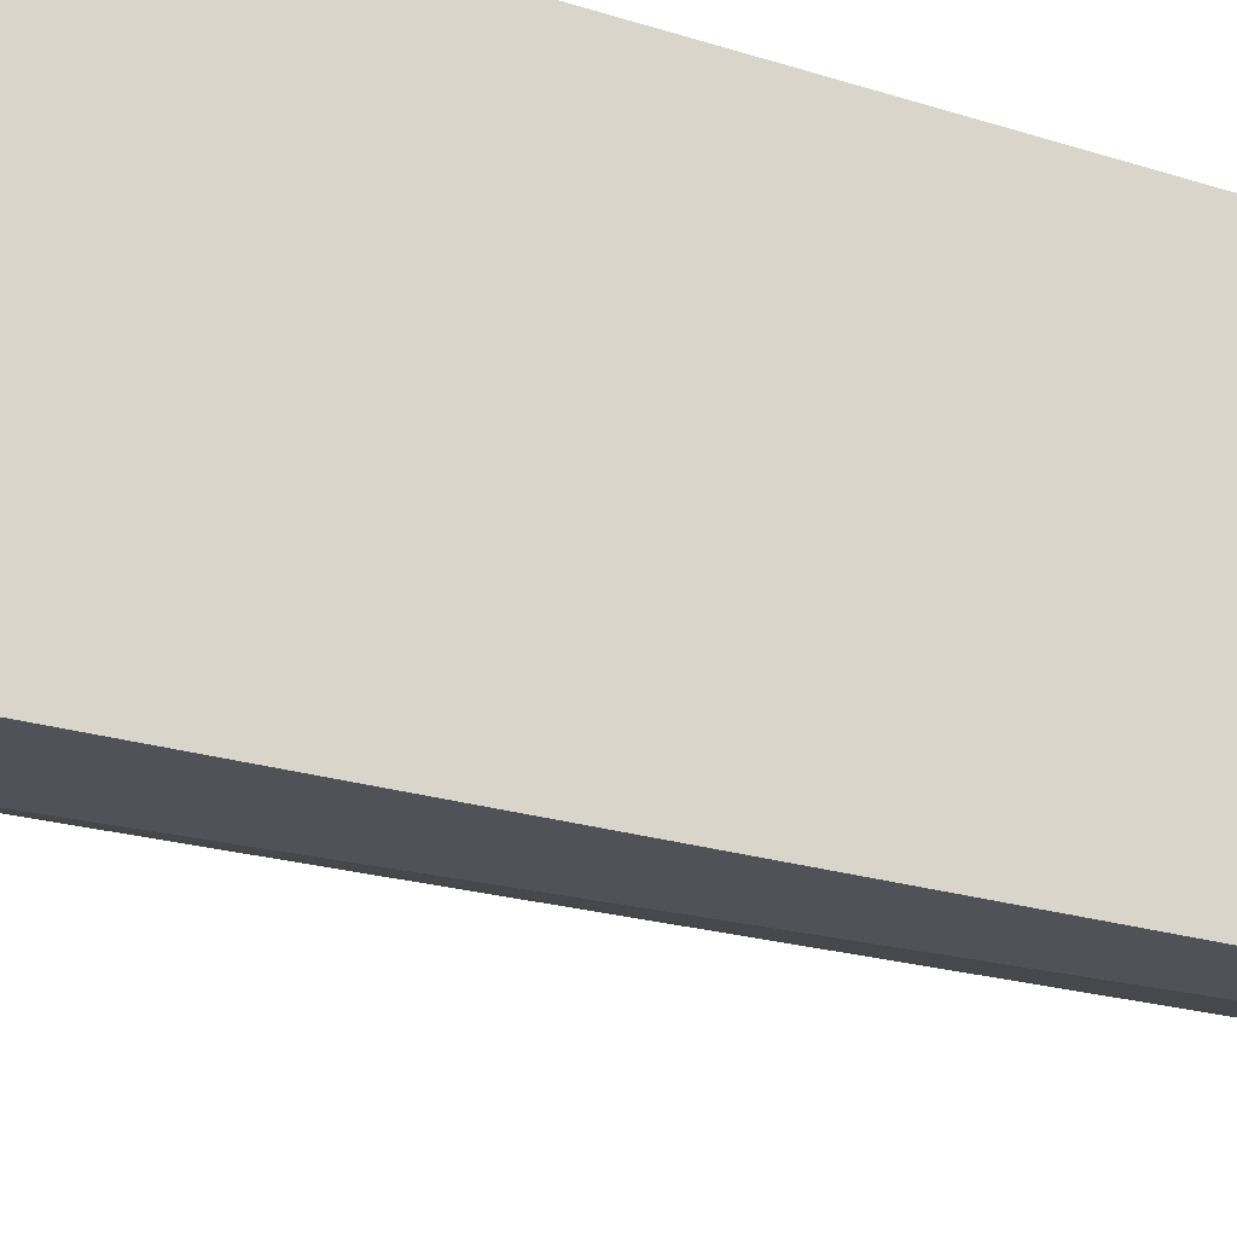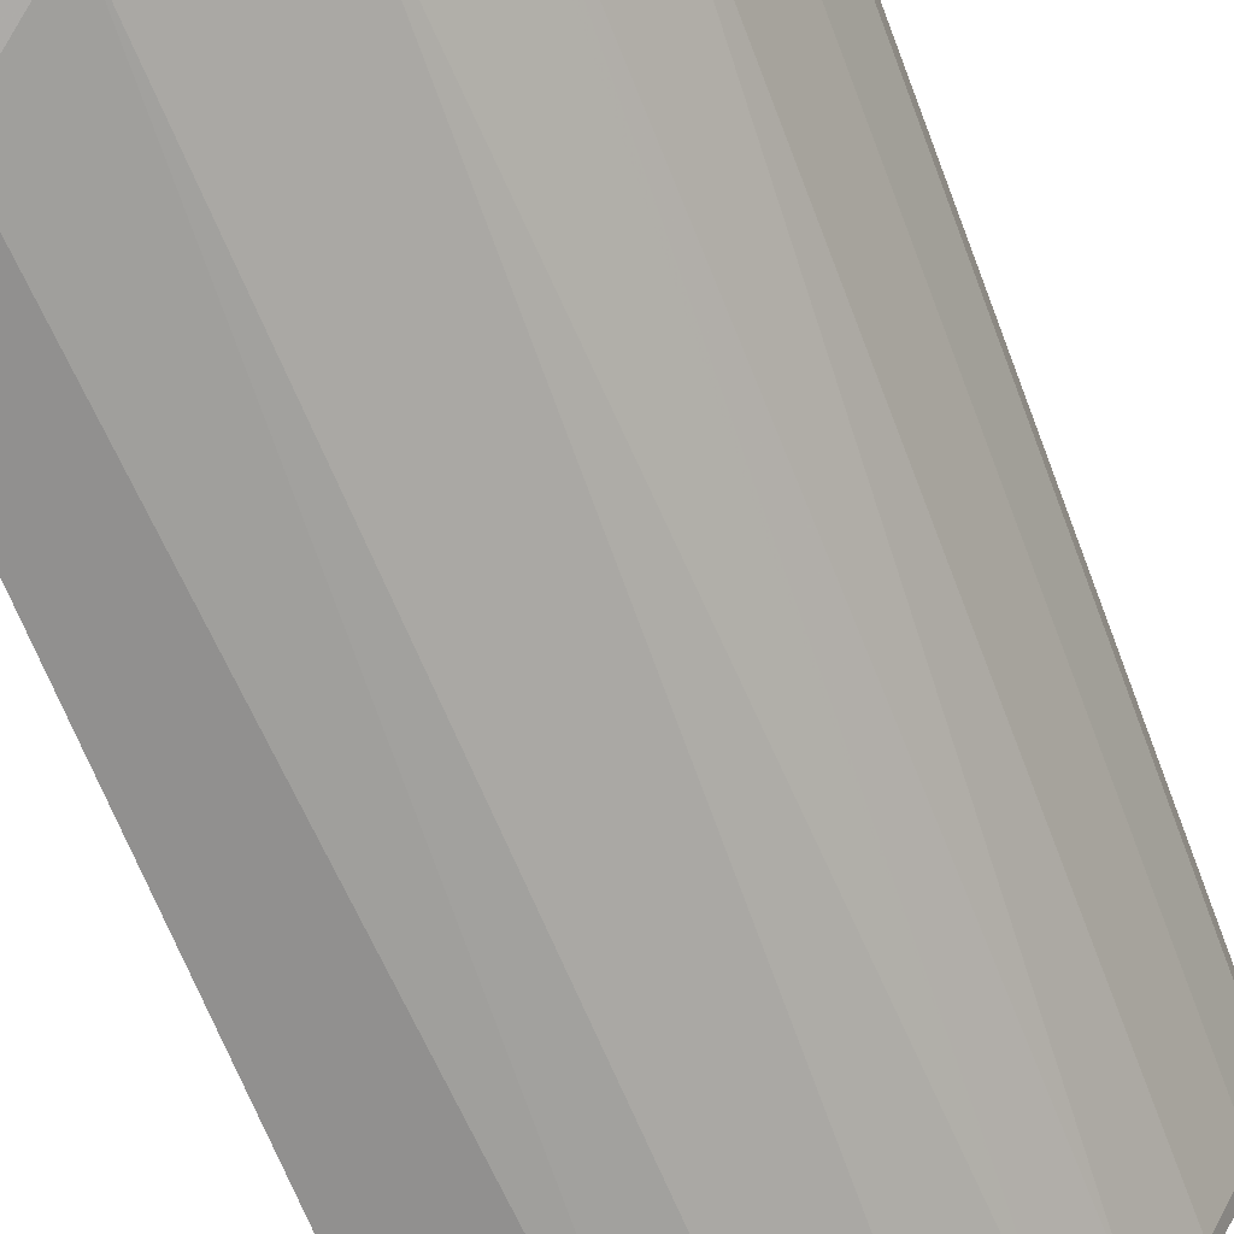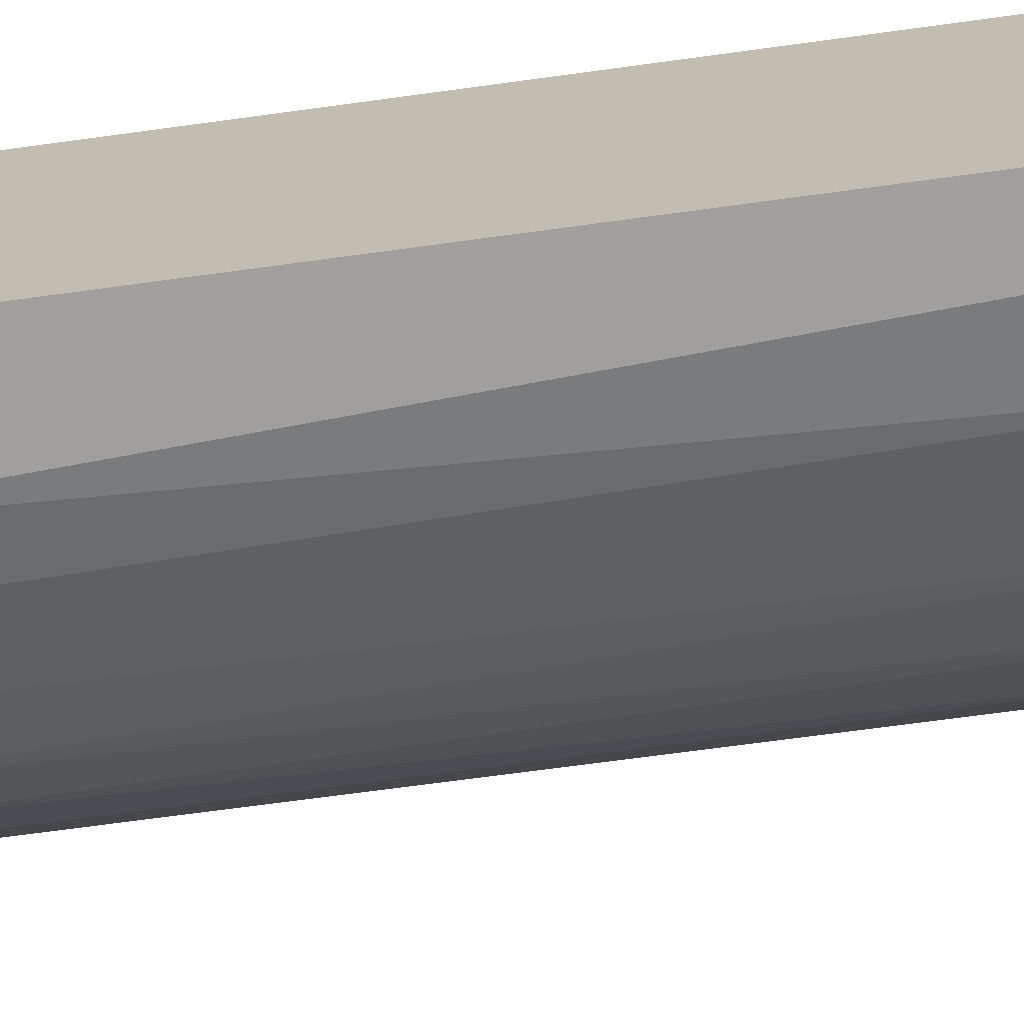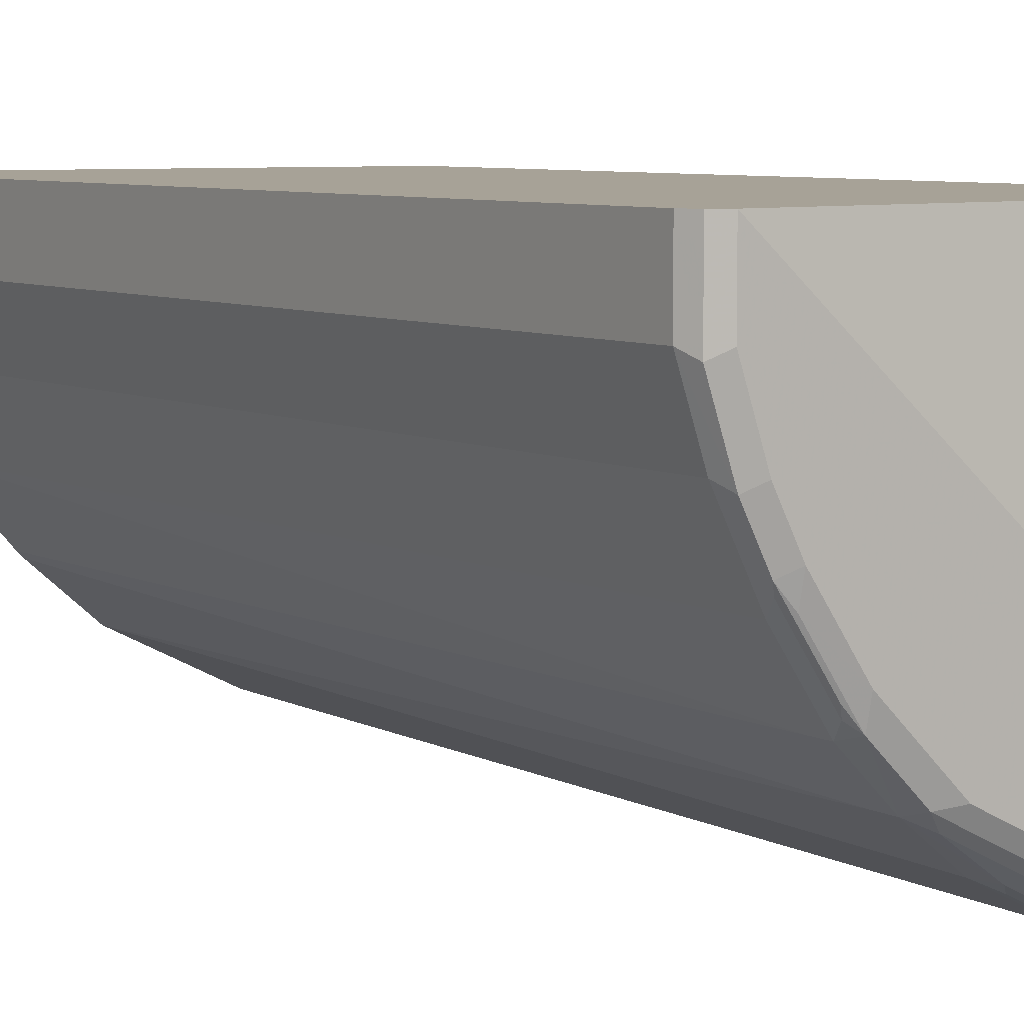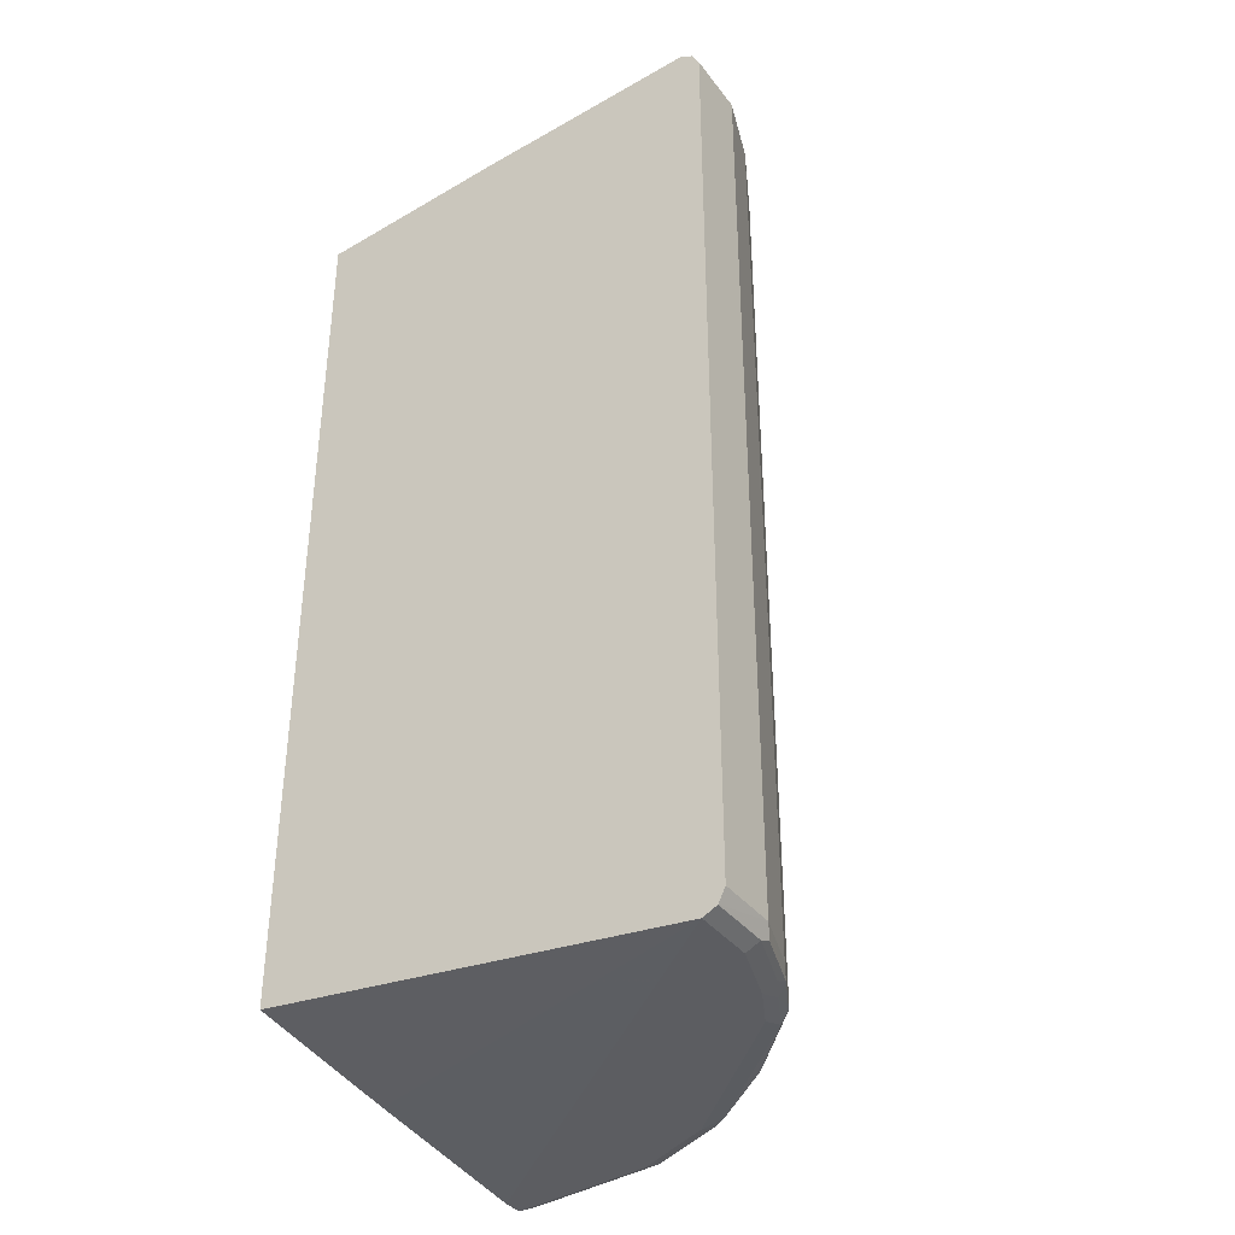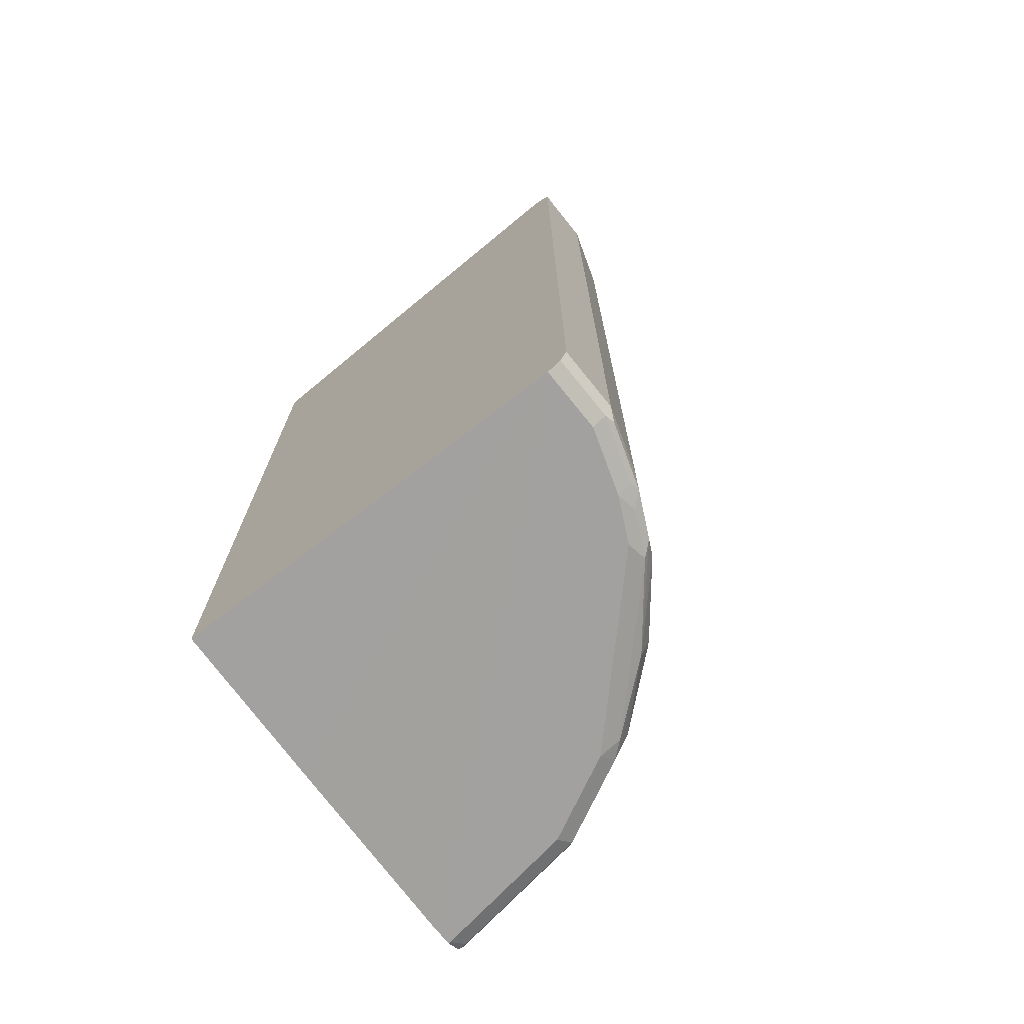
<metadata>
{"format":"obj","ext":"obj","renderer":"f3d","projection":"perspective","resolution":1024,"background":"white","views":[{"elev":-21.6,"azim":-119.8,"up":"+Z"},{"elev":-65.7,"azim":20.8,"up":"+Z"},{"elev":-71.5,"azim":-82.3,"up":"+Z"},{"elev":6.6,"azim":146.0,"up":"+Z"},{"elev":-36.9,"azim":32.5,"up":"+Y"},{"elev":-72.3,"azim":38.8,"up":"+Y"}]}
</metadata>
<code>
v -0.003146 -0.7298 -0.6346
v 6.491e-05 -0.7298 -0.6346
v -0.003146 -0.7298 -0.6029
v -0.003146 -0.7191 -0.6558
v 0.2222 -0.7298 -0.6029
v 0.01062 -0.7191 -0.6558
v 0.6346 -0.7298 -0.0624
v -0.003146 -0.698 -0.3173
v -0.003146 -0.698 -0.6664
v 0.3491 -0.7298 -0.5394
v 0.2327 -0.7191 -0.6241
v 0.2962 -0.7191 -0.5923
v 6.491e-05 -0.698 -0.6664
v 0.6346 -0.7298 -0.1587
v 0.6558 -0.7191 -0.0624
v -0.003146 -0.6663 -0.0624
v -0.003146 0.698 -0.6664
v 0.5394 -0.7298 -0.3491
v 0.3596 -0.7191 -0.5606
v 0.3847 -0.7218 -0.5394
v 0.4165 -0.7218 -0.5077
v 0.2222 -0.698 -0.6346
v 0.2433 -0.698 -0.6241
v 0.3094 -0.7138 -0.587
v 0.3728 -0.7138 -0.5553
v 0.09522 -0.6028 -0.6664
v 0.6029 -0.7298 -0.2539
v 0.6558 -0.7191 -0.1587
v 0.6562 -0.7186 -0.0624
v -0.003146 0.6663 -0.0624
v -0.003146 0.7171 -0.6568
v 0.1587 0.698 -0.6664
v 0.5712 -0.7298 -0.3173
v 0.5751 -0.7218 -0.3491
v 0.4839 -0.7138 -0.4601
v 0.1587 0.6663 -0.6664
v 0.2539 0.6663 -0.6346
v 0.3279 -0.698 -0.5817
v 0.2962 0.6663 -0.6135
v 0.3913 -0.698 -0.55
v 0.6069 -0.7218 -0.2856
v 0.624 -0.7191 -0.2539
v 0.6584 -0.7138 -0.1746
v 0.6664 -0.698 -0.1587
v 0.6664 -0.698 -0.0624
v 0.2856 0.698 -0.0624
v -0.003146 0.698 -0.3173
v -0.003146 0.7191 -0.6558
v 0.1587 0.7191 -0.6558
v 0.1746 0.7138 -0.6584
v 0.2697 0.6821 -0.6267
v 0.5949 -0.7138 -0.3332
v 0.4918 -0.6821 -0.468
v 0.4998 -0.6821 -0.4601
v 0.5817 -0.698 -0.3597
v 0.3332 0.6821 -0.595
v 0.3596 0.6663 -0.5817
v 0.4548 0.6663 -0.5183
v 0.6267 -0.7138 -0.2697
v 0.6346 -0.698 -0.2539
v 0.6664 0.698 -0.1587
v 0.6664 0.698 -0.0624
v 0.6346 0.7298 -0.0624
v -0.003146 0.7298 -0.6346
v 0.1587 0.7298 -0.6346
v 0.1905 0.7218 -0.6386
v 0.238 0.7138 -0.6267
v 0.2856 0.698 -0.6148
v 0.3491 0.698 -0.5831
v 0.5923 -0.698 -0.3385
v 0.6135 -0.698 -0.2962
v 0.5183 0.6663 -0.4548
v 0.5817 0.698 -0.3597
v 0.4548 0.698 -0.5183
v 0.6346 0.698 -0.2539
v 0.624 0.7191 -0.2645
v 0.6558 0.7191 -0.1693
v 0.6558 0.7191 -0.0624
v 0.6346 0.7298 -0.1587
v 0.2222 0.7298 -0.6029
v 0.3491 0.7298 -0.5394
v 0.3808 0.7218 -0.5434
v 0.4284 0.7138 -0.5315
v 0.5923 0.698 -0.3385
v 0.6135 0.698 -0.2962
v 0.5183 0.698 -0.4548
v 0.587 0.7138 -0.3412
v 0.4442 0.7218 -0.5117
v 0.5077 0.7218 -0.4482
v 0.5923 0.7191 -0.3279
v 0.6029 0.7298 -0.2539
v 0.4125 0.7298 -0.5077
v 0.5236 0.7138 -0.4363
v 0.5077 0.7298 -0.4125
v 0.5712 0.7218 -0.353
v 0.5288 0.7191 -0.423
v 0.5712 0.7298 -0.3173
f 52 55 70
f 52 70 71
f 52 71 59
f 53 58 54
f 54 58 72
f 54 72 55
f 55 72 86
f 55 86 73
f 55 73 84
f 55 84 70
f 57 69 74
f 57 74 58
f 58 86 72
f 59 71 60
f 60 71 85
f 60 85 75
f 61 76 77
f 51 69 56
f 61 75 76
f 56 69 57
f 58 74 86
f 44 62 45
f 50 68 51
f 39 51 56
f 61 77 78
f 39 56 57
f 40 57 58
f 40 58 53
f 41 52 59
f 41 59 42
f 43 59 44
f 44 59 60
f 44 60 75
f 44 75 61
f 44 61 62
f 46 63 47
f 47 63 64
f 48 64 65
f 48 65 49
f 49 65 66
f 49 66 50
f 50 66 67
f 50 67 69
f 50 69 68
f 51 68 69
f 61 78 62
f 74 88 89
f 63 77 79
f 76 90 97
f 76 97 91
f 76 91 79
f 76 79 77
f 81 92 88
f 81 88 82
f 84 87 90
f 84 90 85
f 86 89 93
f 76 85 90
f 87 93 90
f 88 94 89
f 89 94 95
f 89 95 90
f 89 90 96
f 89 96 93
f 90 95 97
f 90 93 96
f 94 97 95
f 38 57 40
f 88 92 94
f 75 85 76
f 74 89 86
f 74 83 88
f 63 79 91
f 63 91 97
f 63 97 94
f 63 94 92
f 63 92 81
f 63 81 80
f 63 80 65
f 63 65 64
f 65 80 66
f 66 80 81
f 66 81 82
f 66 82 67
f 67 82 88
f 67 88 83
f 67 83 69
f 69 83 74
f 70 84 85
f 70 85 71
f 73 86 93
f 73 93 87
f 73 87 84
f 63 78 77
f 38 39 57
f 1 6 2
f 35 55 52
f 5 11 12
f 5 12 10
f 6 13 22
f 6 22 11
f 7 14 28
f 7 28 15
f 7 15 29
f 7 29 45
f 7 45 62
f 4 13 6
f 7 62 78
f 7 63 46
f 7 46 30
f 7 30 16
f 7 16 8
f 9 17 32
f 9 32 36
f 9 36 26
f 9 26 13
f 10 12 19
f 7 78 63
f 10 19 20
f 4 9 13
f 2 11 5
f 37 51 39
f 1 2 5
f 1 5 10
f 1 10 18
f 1 18 33
f 1 33 27
f 1 27 14
f 1 14 7
f 1 7 3
f 3 7 8
f 1 3 8
f 1 16 30
f 1 30 47
f 1 47 64
f 1 64 48
f 1 48 31
f 1 31 17
f 1 17 9
f 1 9 4
f 1 4 6
f 1 8 16
f 10 20 21
f 2 6 11
f 11 22 23
f 27 33 41
f 27 41 42
f 28 42 59
f 28 59 43
f 28 43 44
f 28 44 29
f 29 44 45
f 30 46 47
f 31 49 32
f 25 40 35
f 32 49 50
f 32 51 37
f 32 37 36
f 33 34 41
f 34 35 52
f 34 52 41
f 35 40 53
f 35 53 54
f 10 21 18
f 35 54 55
f 32 50 51
f 25 38 40
f 31 48 49
f 23 39 38
f 11 23 12
f 12 23 24
f 24 38 25
f 12 24 25
f 12 25 19
f 13 26 22
f 14 27 42
f 14 42 28
f 17 31 32
f 18 21 34
f 18 34 33
f 15 28 29
f 20 25 35
f 20 35 21
f 21 35 34
f 22 26 36
f 22 36 37
f 22 37 39
f 22 39 23
f 19 25 20
f 23 38 24

</code>
